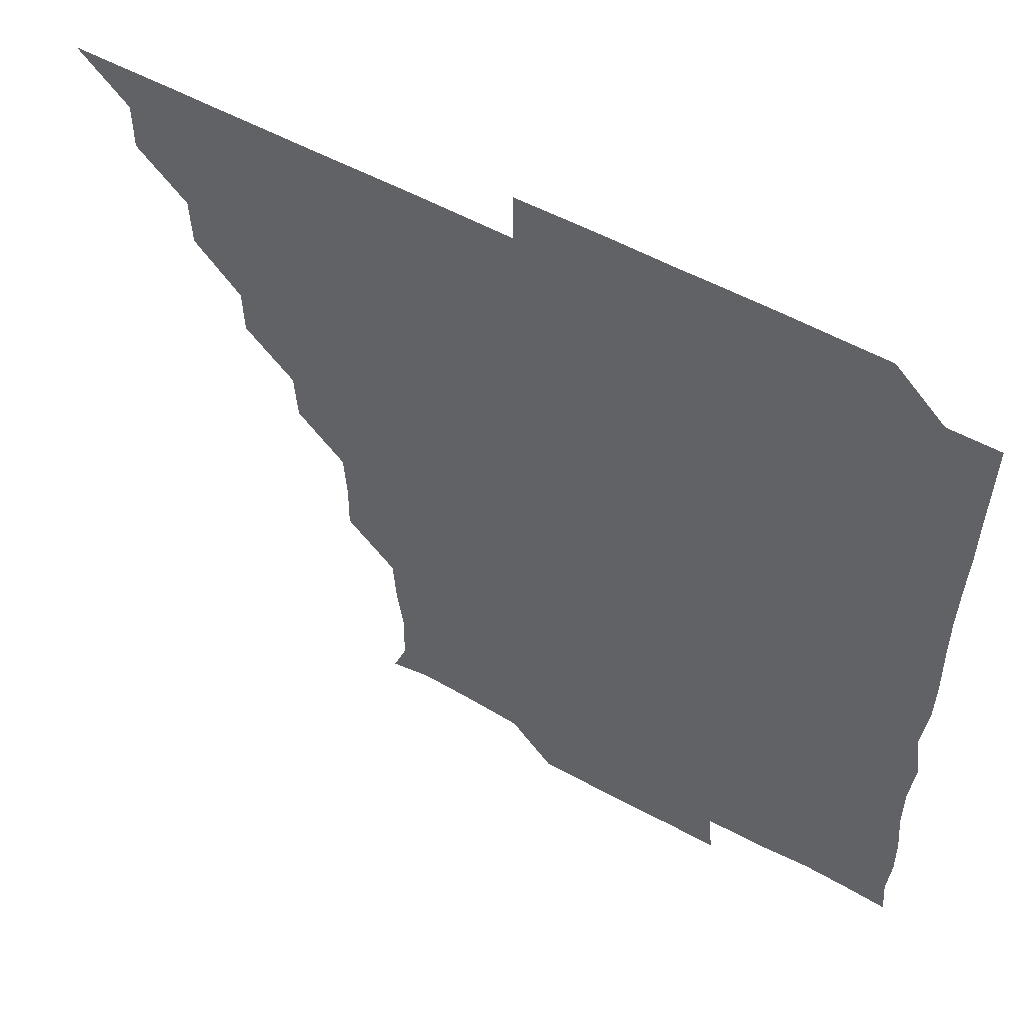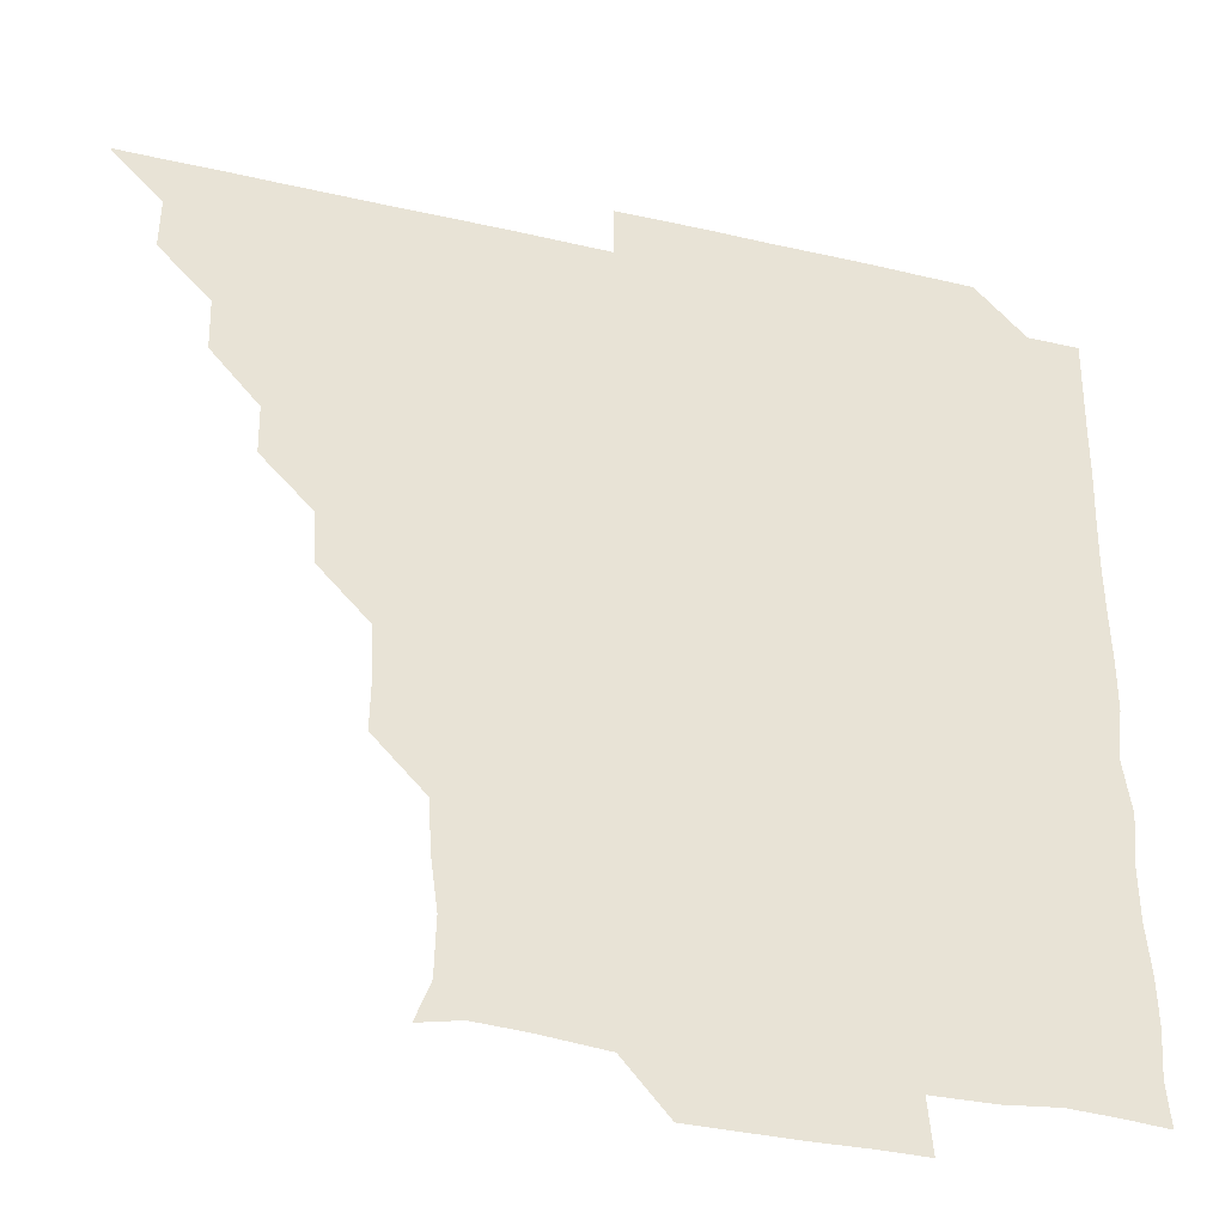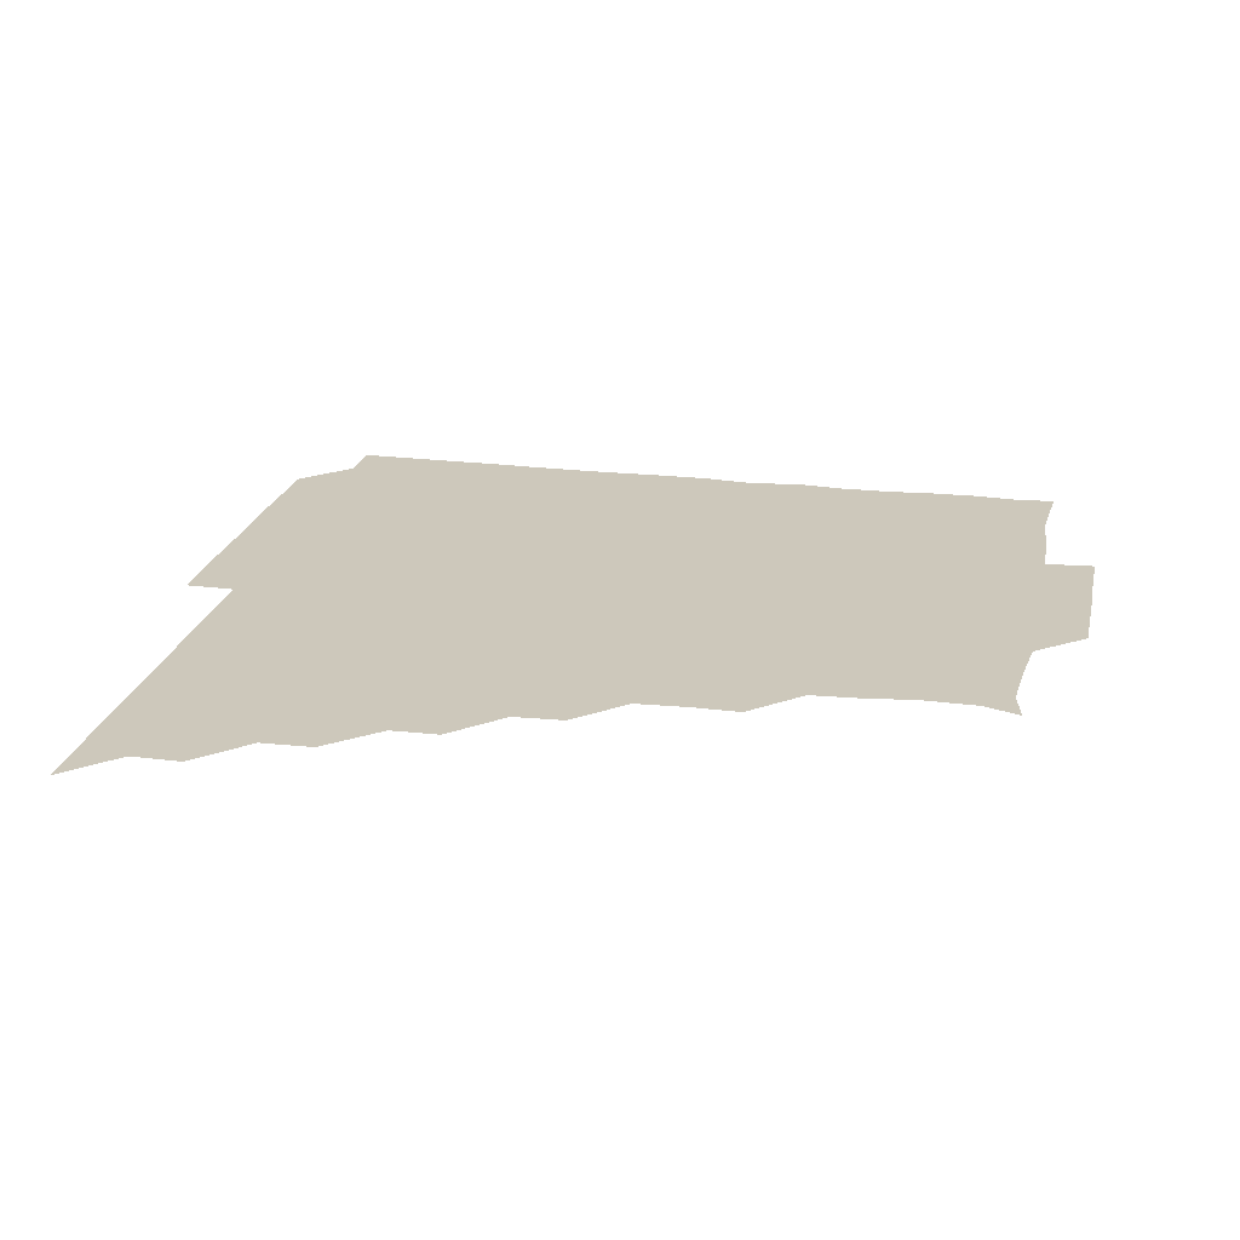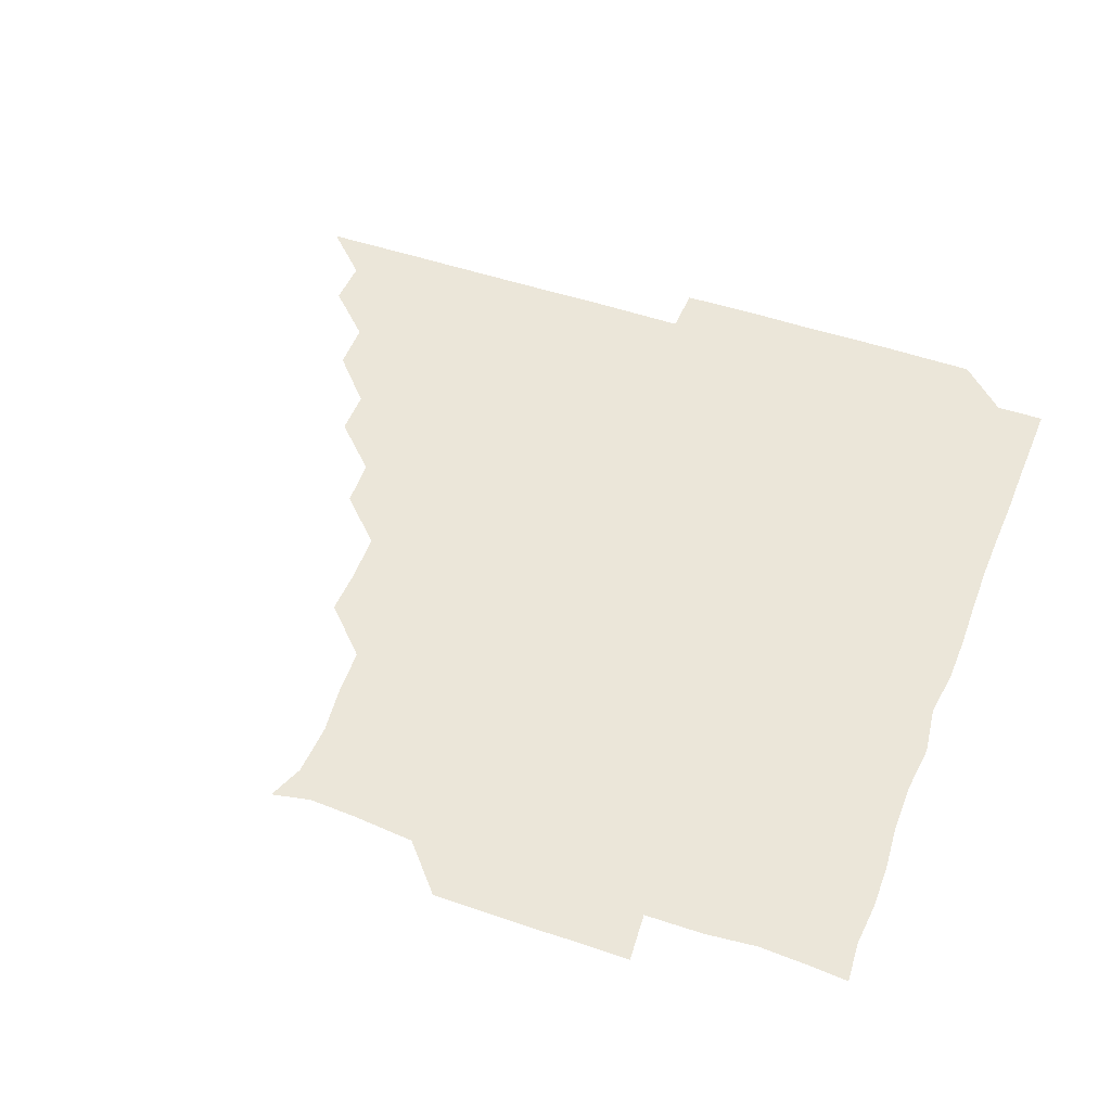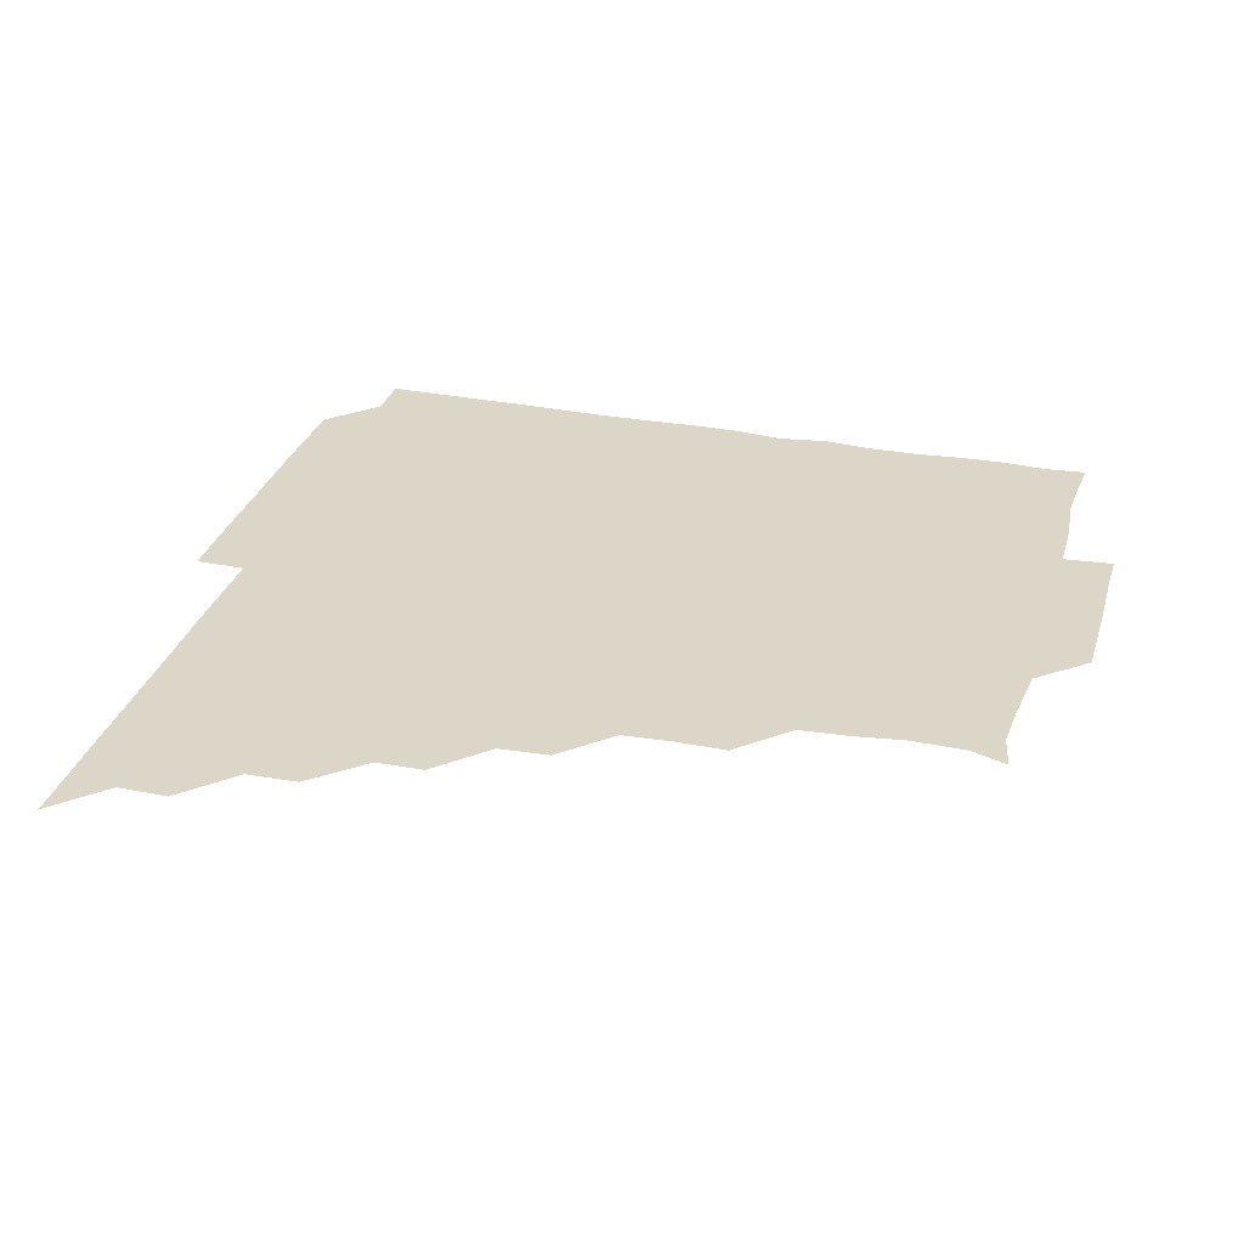
<metadata>
{"format":"obj","ext":"obj","renderer":"f3d","projection":"perspective","resolution":1024,"background":"white","views":[{"elev":54.8,"azim":30.1,"up":"+Y"},{"elev":-36.7,"azim":-16.6,"up":"+Y"},{"elev":21.8,"azim":-78.0,"up":"+Z"},{"elev":48.5,"azim":21.1,"up":"+Z"},{"elev":30.2,"azim":-74.3,"up":"+Z"}]}
</metadata>
<code>
v 436 391 0
v 450.9 360.8 0
v 451.1 376 0
v 451 391 0
v 466.6 330.2 0
v 466.1 345.8 0
v 466.2 361.1 0
v 466 375.9 0
v 466 391.1 0
v 481.1 300 0
v 480.8 314.6 0
v 481.4 331.5 0
v 481.2 346.2 0
v 481 361 0
v 480.9 376 0
v 481 391 0
v 497.1 269.6 0
v 496.2 285 0
v 496.1 301.3 0
v 496.5 316.8 0
v 496.1 331.1 0
v 496 346.1 0
v 496.1 361 0
v 496.1 375.9 0
v 496 391 0
v 512.3 224.2 0
v 512.5 239.1 0
v 511.7 254.7 0
v 511.4 271.1 0
v 511.3 286.5 0
v 511.1 301.2 0
v 511.2 316.4 0
v 511.1 331.1 0
v 511 346 0
v 511 361 0
v 511 376 0
v 511 391 0
v 525.7 150.1 0
v 529.9 161.5 0
v 530.3 178.4 0
v 528.3 193.8 0
v 527.3 208.8 0
v 526.2 225.8 0
v 526.3 241.6 0
v 526.1 255.4 0
v 526.2 271.9 0
v 526.1 286.1 0
v 526.1 301 0
v 526 316.1 0
v 526.1 331.1 0
v 525.9 346 0
v 526 361 0
v 526 376 0
v 526 391.1 0
v 537.7 152.6 0
v 541.9 165.9 0
v 541.4 180.7 0
v 541.4 196 0
v 541.5 212 0
v 541.4 226.6 0
v 540.7 240.7 0
v 541.4 256.4 0
v 540.9 271 0
v 541 286.2 0
v 541.1 301.3 0
v 541.1 316.3 0
v 541.1 331 0
v 541.2 346 0
v 540.9 361 0
v 541.1 375.8 0
v 540.9 391.2 0
v 552.5 151.9 0
v 556.6 166.9 0
v 556.2 181.1 0
v 555.8 197 0
v 556.7 211.9 0
v 556.2 226.3 0
v 556 241.3 0
v 556.4 256.5 0
v 556.1 271.4 0
v 556.1 286.2 0
v 556 301 0
v 555.8 315.8 0
v 556.3 331.4 0
v 556.1 346 0
v 556.3 360.9 0
v 556 376 0
v 556 391.1 0
v 571.9 150 0
v 570.7 167.4 0
v 571.4 182.2 0
v 570.7 196.8 0
v 573 211.3 0
v 570.8 227 0
v 571.7 240.7 0
v 571 257 0
v 571 270.8 0
v 570.9 286.1 0
v 571.2 301.4 0
v 571 316 0
v 571 331 0
v 571 346 0
v 571 361 0
v 571.1 375.7 0
v 571.2 390.9 0
v 571.4 406.2 0
v 585.2 134.9 0
v 586.3 151.7 0
v 586.5 166.3 0
v 585.6 182 0
v 586.4 192.1 0
v 584.9 212 0
v 585.5 225.3 0
v 586 242 0
v 586 256.3 0
v 586.1 271.5 0
v 586 286.3 0
v 586.1 301.4 0
v 586.2 316.4 0
v 586 330.9 0
v 586.1 346 0
v 586 361 0
v 586 375.9 0
v 586.1 391 0
v 585.9 406.4 0
v 600.7 134.8 0
v 600.6 151.5 0
v 601.6 166.7 0
v 600.5 181.5 0
v 601.3 197.2 0
v 600.5 212.1 0
v 601.8 226 0
v 600.6 241.4 0
v 601.1 256.4 0
v 601.1 271.1 0
v 601 285.7 0
v 601 301.1 0
v 601 315.9 0
v 601.1 331.1 0
v 601 346 0
v 601.1 360.9 0
v 601 376 0
v 601 390.9 0
v 600.7 406.5 0
v 616.1 134.8 0
v 615.3 151.6 0
v 616.1 166.9 0
v 616.6 181.9 0
v 616.2 196.6 0
v 616 210.8 0
v 615.7 227 0
v 616.3 241 0
v 615.9 256.3 0
v 616 271.2 0
v 616 286.4 0
v 616.1 301.2 0
v 616.1 316.3 0
v 616 331.1 0
v 616 346 0
v 616 361 0
v 616 376 0
v 616.2 390.7 0
v 615.7 406.3 0
v 631.8 135.1 0
v 630.8 150.6 0
v 630.4 166.6 0
v 631.7 181.5 0
v 630.4 196.6 0
v 631 212.3 0
v 631 226 0
v 630.9 241.7 0
v 630.8 256.5 0
v 631 271.6 0
v 631.1 286 0
v 631.1 301.1 0
v 631 316.2 0
v 631 331 0
v 631.2 346.1 0
v 631.2 360.9 0
v 631 376 0
v 631.1 390.8 0
v 630.7 406.4 0
v 646.1 135 0
v 644.7 150.5 0
v 645.1 166.4 0
v 645.8 182.9 0
v 646.2 196.8 0
v 646.1 211.2 0
v 646 226.3 0
v 645.8 241.4 0
v 645.9 256.1 0
v 646.1 271.1 0
v 646 286.1 0
v 645.8 301.8 0
v 646.1 316.1 0
v 646 330.7 0
v 646.1 346.3 0
v 646.1 361 0
v 646.1 375.9 0
v 646.3 390.4 0
v 645.4 406.4 0
v 662.9 150.8 0
v 660.8 166.7 0
v 660.5 182 0
v 660.5 196.9 0
v 660.8 212.2 0
v 660.9 226.7 0
v 660.9 241.5 0
v 661.1 255.7 0
v 660.7 271.5 0
v 660.9 286.8 0
v 660.9 301.2 0
v 661.1 316.3 0
v 661 331.2 0
v 661 346.1 0
v 661.1 361 0
v 661.1 375.9 0
v 661.2 390.8 0
v 660.5 406.1 0
v 678.8 152.3 0
v 676.3 166.9 0
v 675.1 182.9 0
v 675.8 196.3 0
v 675.1 212 0
v 675.5 226.7 0
v 675.6 241.7 0
v 675.8 256.5 0
v 675.8 271.7 0
v 675.6 286.7 0
v 675.9 301.1 0
v 675.8 316.8 0
v 676 331.1 0
v 676 346.3 0
v 676 361.1 0
v 676.1 375.9 0
v 676 391 0
v 675.8 405.9 0
v 693.4 151.6 0
v 691.3 166.8 0
v 690.2 183.6 0
v 690 197.6 0
v 689 212.3 0
v 689.6 226.5 0
v 690.7 241 0
v 690.1 256.1 0
v 690 272.2 0
v 690.3 286.4 0
v 690.4 301.3 0
v 690.2 316.7 0
v 691 330.9 0
v 690.7 346.5 0
v 691.1 361 0
v 691.1 376 0
v 690.8 391 0
v 706 150.7 0
v 705 163.5 0
v 706 177.5 0
v 705.7 191.4 0
v 704.4 206.1 0
v 704.4 221.7 0
v 705.8 237.2 0
v 703.6 252.7 0
v 705.4 268.3 0
v 705.5 283.5 0
v 705.1 298.8 0
v 704.9 314.4 0
v 705.1 330.3 0
v 705.6 345.5 0
v 705.6 361.1 0
v 705.9 376.1 0
v 706 391 0
v 721 391 0
f 3 4 1
f 6 7 2
f 2 7 3
f 7 8 3
f 3 8 4
f 8 9 4
f 11 12 5
f 5 12 6
f 12 13 6
f 6 13 7
f 13 14 7
f 7 14 8
f 14 15 8
f 8 15 9
f 15 16 9
f 18 19 10
f 10 19 11
f 19 20 11
f 11 20 12
f 20 21 12
f 12 21 13
f 21 22 13
f 13 22 14
f 22 23 14
f 14 23 15
f 23 24 15
f 15 24 16
f 24 25 16
f 28 29 17
f 17 29 18
f 29 30 18
f 18 30 19
f 30 31 19
f 19 31 20
f 31 32 20
f 20 32 21
f 32 33 21
f 21 33 22
f 33 34 22
f 22 34 23
f 34 35 23
f 23 35 24
f 35 36 24
f 24 36 25
f 36 37 25
f 42 43 26
f 26 43 27
f 43 44 27
f 27 44 28
f 44 45 28
f 28 45 29
f 45 46 29
f 29 46 30
f 46 47 30
f 30 47 31
f 47 48 31
f 31 48 32
f 48 49 32
f 32 49 33
f 49 50 33
f 33 50 34
f 50 51 34
f 34 51 35
f 51 52 35
f 35 52 36
f 52 53 36
f 36 53 37
f 53 54 37
f 38 55 39
f 55 56 39
f 39 56 40
f 56 57 40
f 40 57 41
f 57 58 41
f 41 58 42
f 58 59 42
f 42 59 43
f 59 60 43
f 43 60 44
f 60 61 44
f 44 61 45
f 61 62 45
f 45 62 46
f 62 63 46
f 46 63 47
f 63 64 47
f 47 64 48
f 64 65 48
f 48 65 49
f 65 66 49
f 49 66 50
f 66 67 50
f 50 67 51
f 67 68 51
f 51 68 52
f 68 69 52
f 52 69 53
f 69 70 53
f 53 70 54
f 70 71 54
f 55 72 56
f 72 73 56
f 56 73 57
f 73 74 57
f 57 74 58
f 74 75 58
f 58 75 59
f 75 76 59
f 59 76 60
f 76 77 60
f 60 77 61
f 77 78 61
f 61 78 62
f 78 79 62
f 62 79 63
f 79 80 63
f 63 80 64
f 80 81 64
f 64 81 65
f 81 82 65
f 65 82 66
f 82 83 66
f 66 83 67
f 83 84 67
f 67 84 68
f 84 85 68
f 68 85 69
f 85 86 69
f 69 86 70
f 86 87 70
f 70 87 71
f 87 88 71
f 72 89 73
f 89 90 73
f 73 90 74
f 90 91 74
f 74 91 75
f 91 92 75
f 75 92 76
f 92 93 76
f 76 93 77
f 93 94 77
f 77 94 78
f 94 95 78
f 78 95 79
f 95 96 79
f 79 96 80
f 96 97 80
f 80 97 81
f 97 98 81
f 81 98 82
f 98 99 82
f 82 99 83
f 99 100 83
f 83 100 84
f 100 101 84
f 84 101 85
f 101 102 85
f 85 102 86
f 102 103 86
f 86 103 87
f 103 104 87
f 87 104 88
f 104 105 88
f 107 108 89
f 89 108 90
f 108 109 90
f 90 109 91
f 109 110 91
f 91 110 92
f 110 111 92
f 92 111 93
f 111 112 93
f 93 112 94
f 112 113 94
f 94 113 95
f 113 114 95
f 95 114 96
f 114 115 96
f 96 115 97
f 115 116 97
f 97 116 98
f 116 117 98
f 98 117 99
f 117 118 99
f 99 118 100
f 118 119 100
f 100 119 101
f 119 120 101
f 101 120 102
f 120 121 102
f 102 121 103
f 121 122 103
f 103 122 104
f 122 123 104
f 104 123 105
f 123 124 105
f 105 124 106
f 124 125 106
f 107 126 108
f 126 127 108
f 108 127 109
f 127 128 109
f 109 128 110
f 128 129 110
f 110 129 111
f 129 130 111
f 111 130 112
f 130 131 112
f 112 131 113
f 131 132 113
f 113 132 114
f 132 133 114
f 114 133 115
f 133 134 115
f 115 134 116
f 134 135 116
f 116 135 117
f 135 136 117
f 117 136 118
f 136 137 118
f 118 137 119
f 137 138 119
f 119 138 120
f 138 139 120
f 120 139 121
f 139 140 121
f 121 140 122
f 140 141 122
f 122 141 123
f 141 142 123
f 123 142 124
f 142 143 124
f 124 143 125
f 143 144 125
f 126 145 127
f 145 146 127
f 127 146 128
f 146 147 128
f 128 147 129
f 147 148 129
f 129 148 130
f 148 149 130
f 130 149 131
f 149 150 131
f 131 150 132
f 150 151 132
f 132 151 133
f 151 152 133
f 133 152 134
f 152 153 134
f 134 153 135
f 153 154 135
f 135 154 136
f 154 155 136
f 136 155 137
f 155 156 137
f 137 156 138
f 156 157 138
f 138 157 139
f 157 158 139
f 139 158 140
f 158 159 140
f 140 159 141
f 159 160 141
f 141 160 142
f 160 161 142
f 142 161 143
f 161 162 143
f 143 162 144
f 162 163 144
f 145 164 146
f 164 165 146
f 146 165 147
f 165 166 147
f 147 166 148
f 166 167 148
f 148 167 149
f 167 168 149
f 149 168 150
f 168 169 150
f 150 169 151
f 169 170 151
f 151 170 152
f 170 171 152
f 152 171 153
f 171 172 153
f 153 172 154
f 172 173 154
f 154 173 155
f 173 174 155
f 155 174 156
f 174 175 156
f 156 175 157
f 175 176 157
f 157 176 158
f 176 177 158
f 158 177 159
f 177 178 159
f 159 178 160
f 178 179 160
f 160 179 161
f 179 180 161
f 161 180 162
f 180 181 162
f 162 181 163
f 181 182 163
f 164 183 165
f 183 184 165
f 165 184 166
f 184 185 166
f 166 185 167
f 185 186 167
f 167 186 168
f 186 187 168
f 168 187 169
f 187 188 169
f 169 188 170
f 188 189 170
f 170 189 171
f 189 190 171
f 171 190 172
f 190 191 172
f 172 191 173
f 191 192 173
f 173 192 174
f 192 193 174
f 174 193 175
f 193 194 175
f 175 194 176
f 194 195 176
f 176 195 177
f 195 196 177
f 177 196 178
f 196 197 178
f 178 197 179
f 197 198 179
f 179 198 180
f 198 199 180
f 180 199 181
f 199 200 181
f 181 200 182
f 200 201 182
f 184 202 185
f 202 203 185
f 185 203 186
f 203 204 186
f 186 204 187
f 204 205 187
f 187 205 188
f 205 206 188
f 188 206 189
f 206 207 189
f 189 207 190
f 207 208 190
f 190 208 191
f 208 209 191
f 191 209 192
f 209 210 192
f 192 210 193
f 210 211 193
f 193 211 194
f 211 212 194
f 194 212 195
f 212 213 195
f 195 213 196
f 213 214 196
f 196 214 197
f 214 215 197
f 197 215 198
f 215 216 198
f 198 216 199
f 216 217 199
f 199 217 200
f 217 218 200
f 200 218 201
f 218 219 201
f 202 220 203
f 220 221 203
f 203 221 204
f 221 222 204
f 204 222 205
f 222 223 205
f 205 223 206
f 223 224 206
f 206 224 207
f 224 225 207
f 207 225 208
f 225 226 208
f 208 226 209
f 226 227 209
f 209 227 210
f 227 228 210
f 210 228 211
f 228 229 211
f 211 229 212
f 229 230 212
f 212 230 213
f 230 231 213
f 213 231 214
f 231 232 214
f 214 232 215
f 232 233 215
f 215 233 216
f 233 234 216
f 216 234 217
f 234 235 217
f 217 235 218
f 235 236 218
f 218 236 219
f 236 237 219
f 220 238 221
f 238 239 221
f 221 239 222
f 239 240 222
f 222 240 223
f 240 241 223
f 223 241 224
f 241 242 224
f 224 242 225
f 242 243 225
f 225 243 226
f 243 244 226
f 226 244 227
f 244 245 227
f 227 245 228
f 245 246 228
f 228 246 229
f 246 247 229
f 229 247 230
f 247 248 230
f 230 248 231
f 248 249 231
f 231 249 232
f 249 250 232
f 232 250 233
f 250 251 233
f 233 251 234
f 251 252 234
f 234 252 235
f 252 253 235
f 235 253 236
f 253 254 236
f 236 254 237
f 238 255 239
f 255 256 239
f 239 256 240
f 256 257 240
f 240 257 241
f 257 258 241
f 241 258 242
f 258 259 242
f 242 259 243
f 259 260 243
f 243 260 244
f 260 261 244
f 244 261 245
f 261 262 245
f 245 262 246
f 262 263 246
f 246 263 247
f 263 264 247
f 247 264 248
f 264 265 248
f 248 265 249
f 265 266 249
f 249 266 250
f 266 267 250
f 250 267 251
f 267 268 251
f 251 268 252
f 268 269 252
f 252 269 253
f 269 270 253
f 253 270 254
f 270 271 254

</code>
